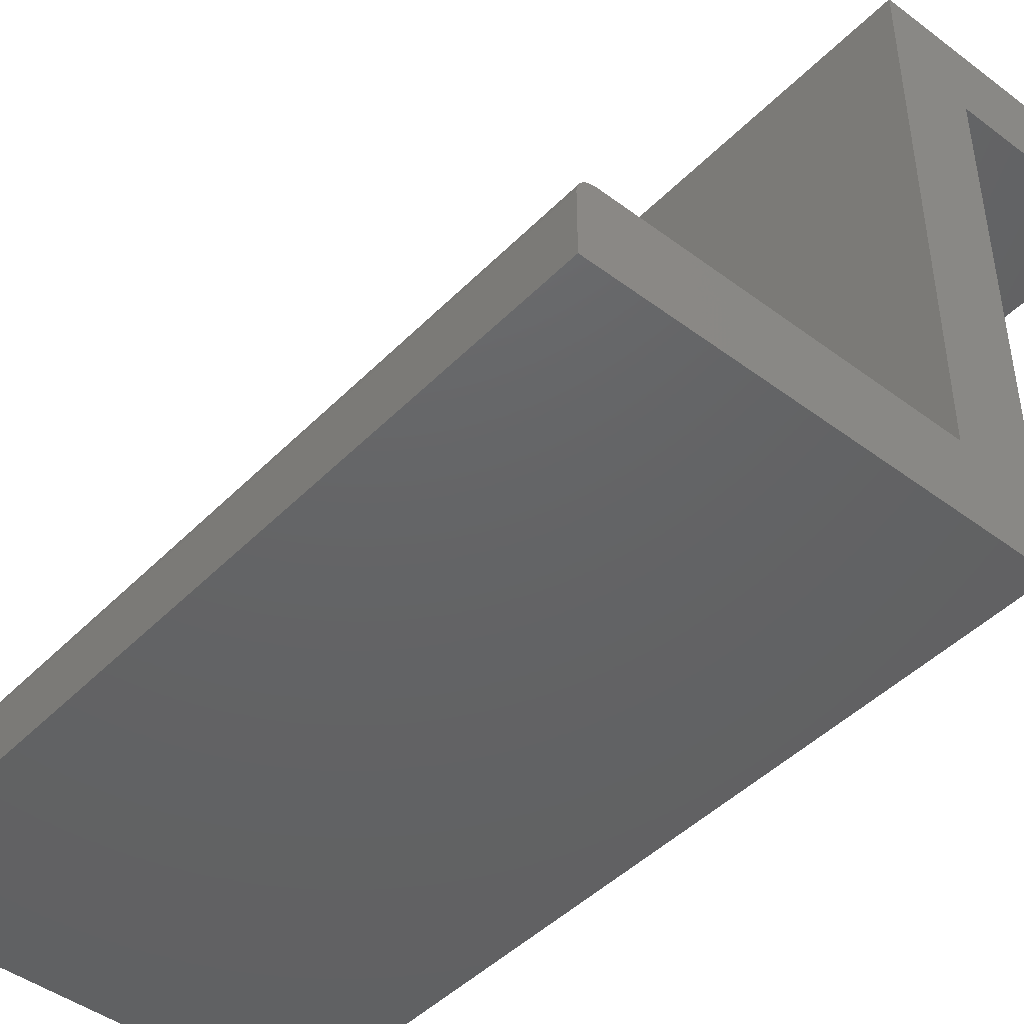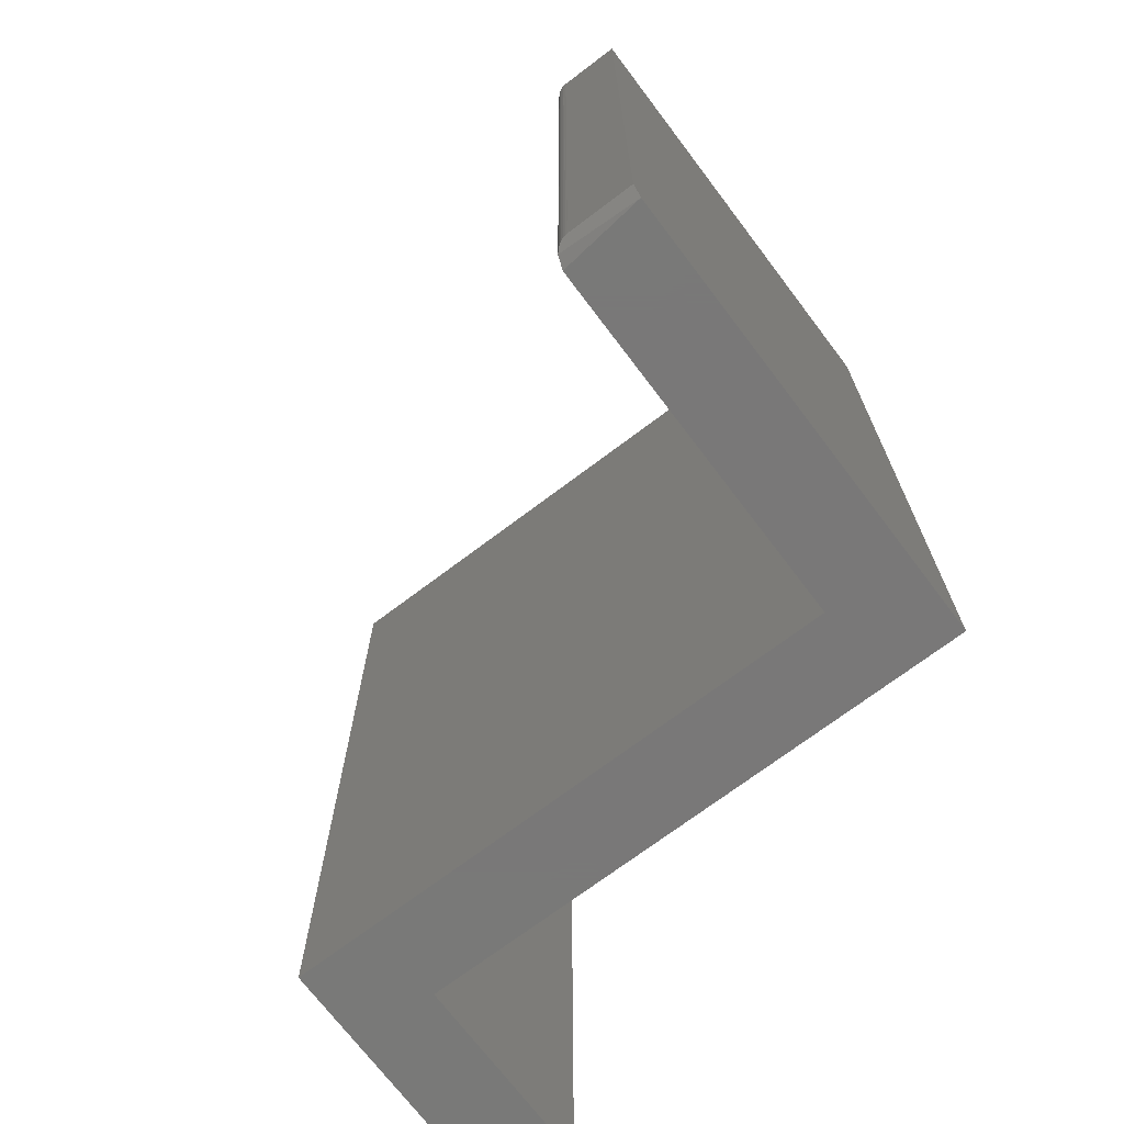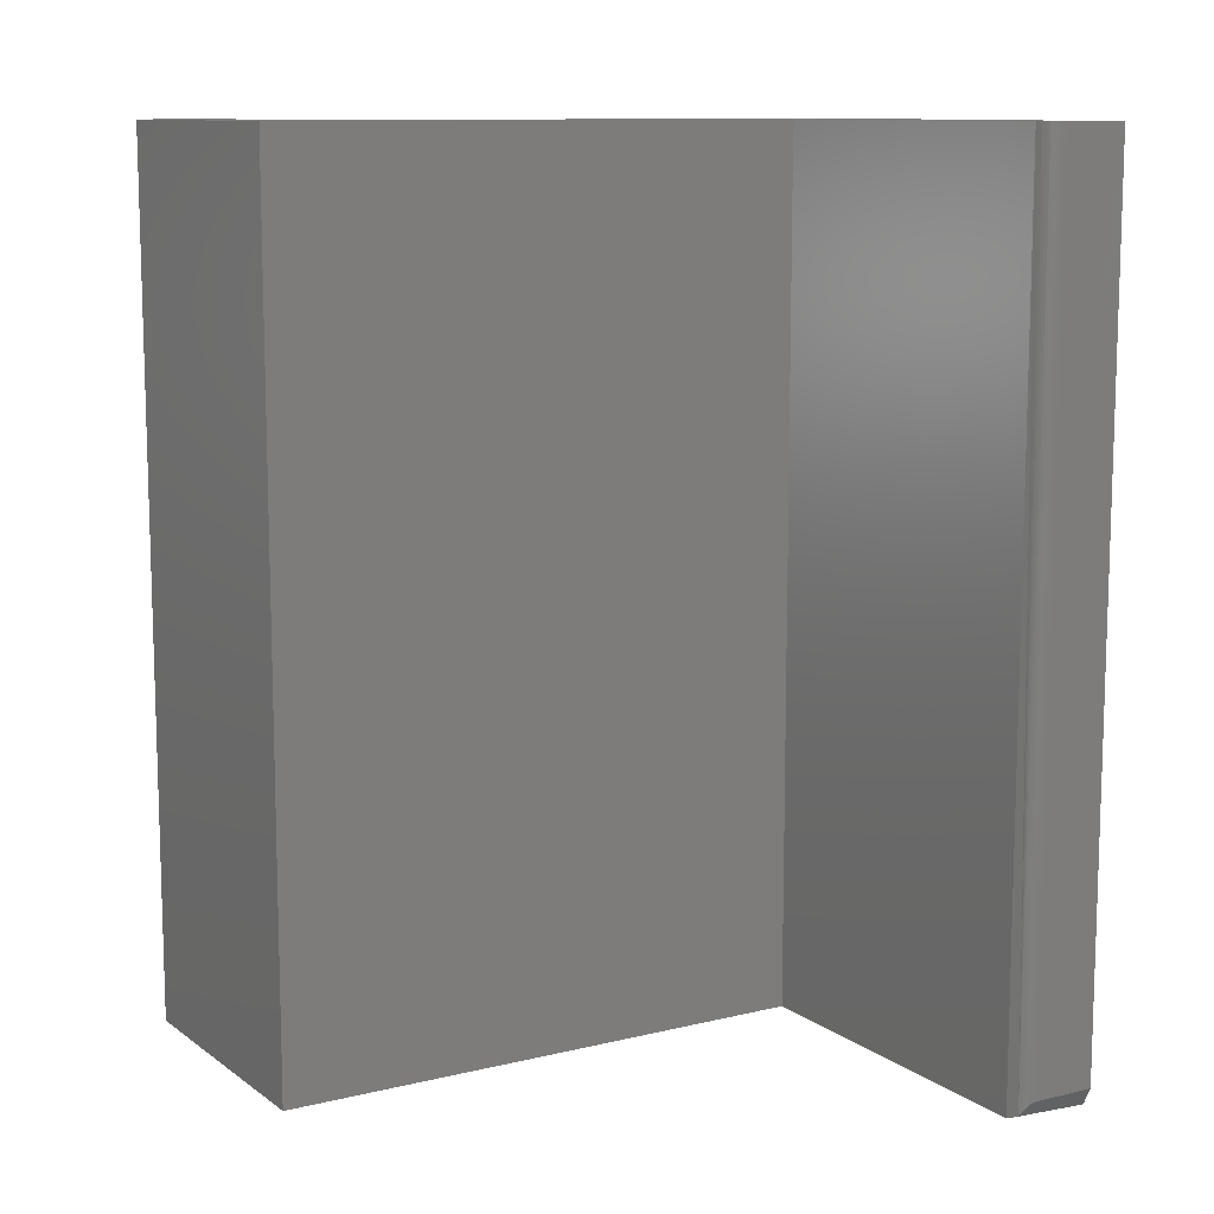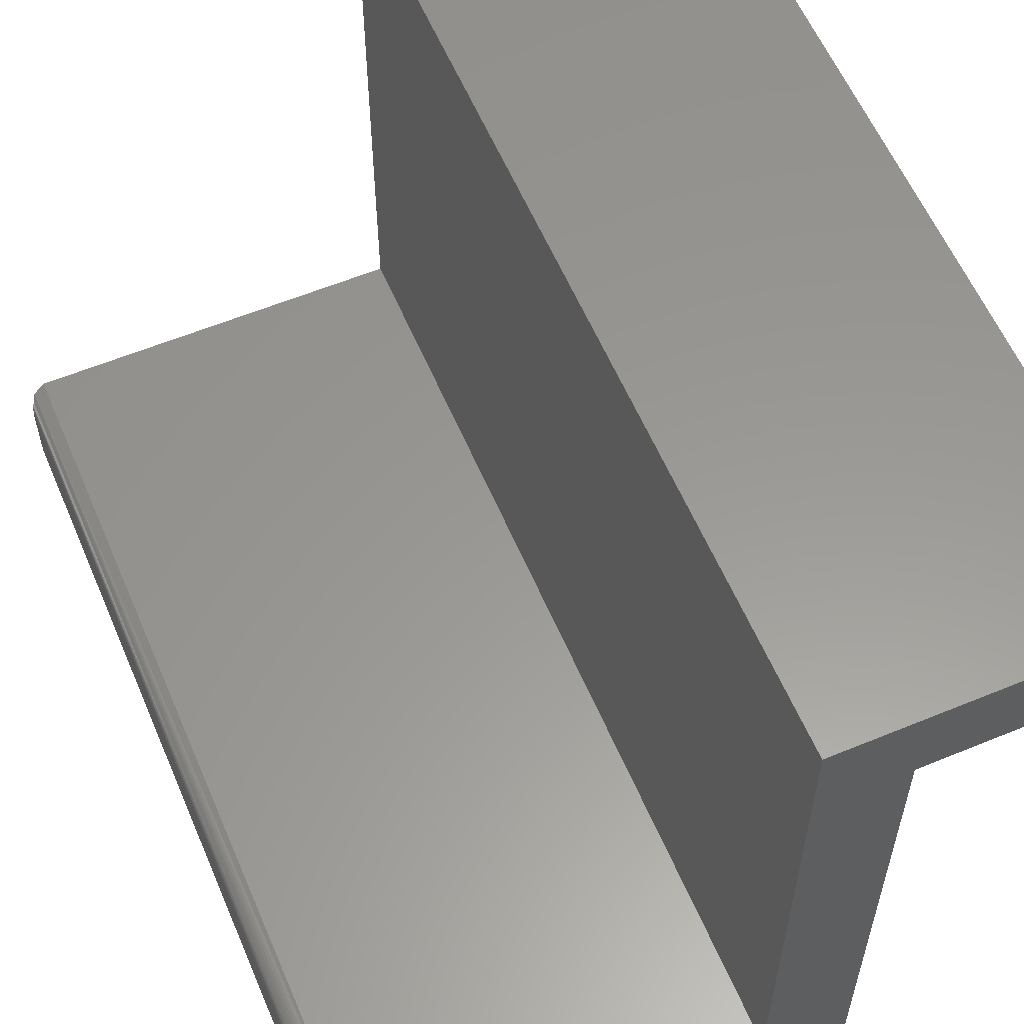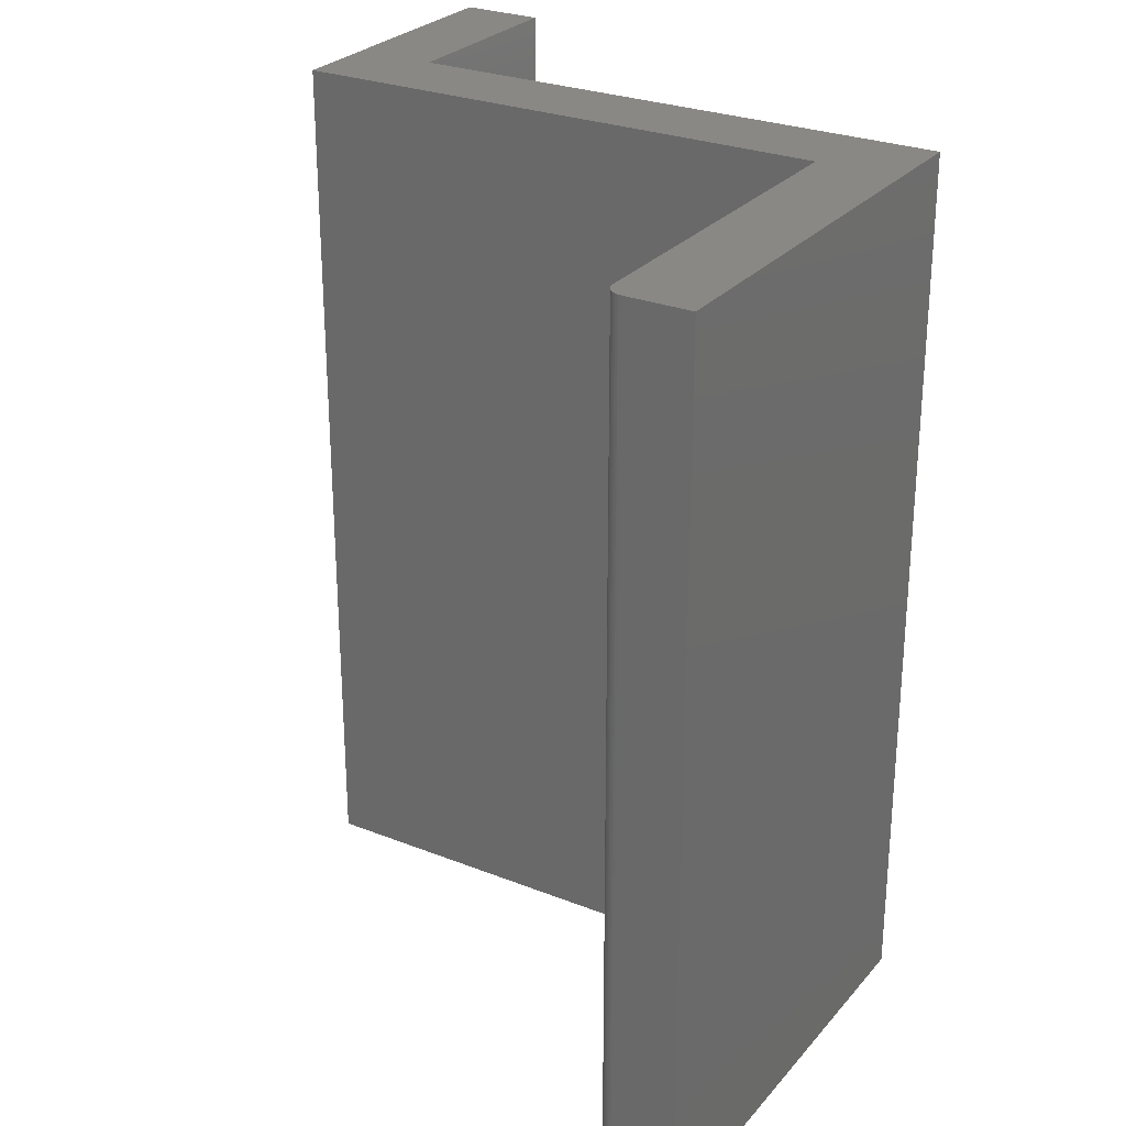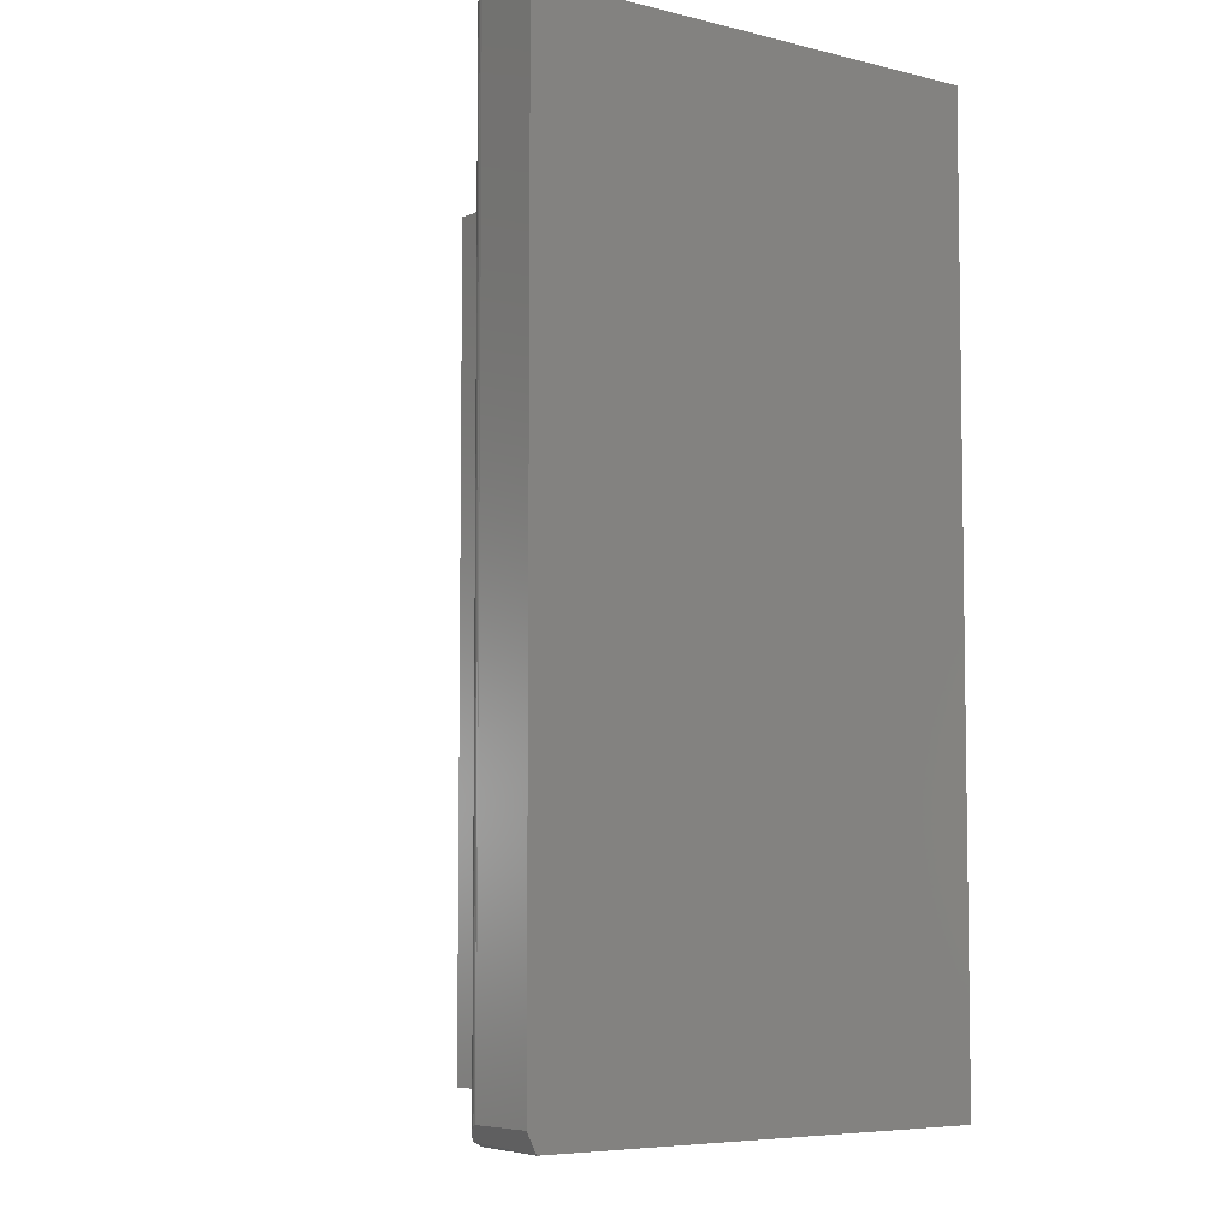
<metadata>
{"format":"stl","ext":"stl","renderer":"f3d","projection":"perspective","resolution":1024,"background":"white","views":[{"elev":-45.2,"azim":-40.9,"up":"+Y"},{"elev":-71.4,"azim":-52.9,"up":"+Z"},{"elev":10.8,"azim":-121.1,"up":"+Z"},{"elev":59.0,"azim":-23.0,"up":"+Y"},{"elev":27.3,"azim":-58.6,"up":"+Z"},{"elev":-6.0,"azim":-37.7,"up":"+Z"}]}
</metadata>
<code>
# stl→obj: 33 verts, 62 faces
v -0.5547 -0.4143 0.01562
v -0.5546 -0.4131 0.01553
v -0.5535 -0.4084 0.01328
v -0.5543 -0.4106 0.01475
v -0.5469 -0.4688 0
v -0.5547 -0.4688 0.01562
v -0.553 -0.4073 0.01234
v -0.5522 -0.4059 0.01067
v -0.5514 -0.4047 0.009055
v -0.549 -0.4023 0.004296
v -0.5391 -0.3987 2.776e-17
v -0.5547 -0.4143 0.75
v -0.5547 -0.4688 0.75
v -0.2394 -0.3987 0
v -0.2394 -0.3987 0.75
v -0.5391 -0.3987 0.75
v -0.1693 -0.001645 0.75
v 0 -0.001645 0.75
v 0 0.06842 0.75
v -0.2394 0.06842 0.75
v -0.1693 -0.4688 0.75
v -0.5421 -0.399 0.75
v -0.545 -0.3999 0.75
v -0.5477 -0.4013 0.75
v -0.5501 -0.4033 0.75
v -0.5521 -0.4056 0.75
v -0.5535 -0.4083 0.75
v -0.5544 -0.4113 0.75
v -0.1693 -0.001645 0
v -0.1693 -0.4688 0
v -0.2394 0.06842 0
v 0 0.06842 0
v 0 -0.001645 0
f 1 2 3
f 3 2 4
f 5 6 1
f 5 1 3
f 5 3 7
f 5 7 8
f 5 8 9
f 5 9 10
f 5 10 11
f 1 6 12
f 12 6 13
f 14 11 15
f 15 11 16
f 17 18 19
f 17 19 20
f 17 20 15
f 17 15 21
f 21 15 16
f 21 16 22
f 21 22 23
f 21 23 24
f 21 24 25
f 21 25 26
f 21 26 27
f 21 27 28
f 21 28 12
f 21 12 13
f 29 30 14
f 29 14 31
f 29 31 32
f 29 32 33
f 11 14 5
f 5 14 30
f 1 28 2
f 1 12 28
f 2 28 4
f 4 28 27
f 4 27 3
f 7 3 27
f 27 26 7
f 7 26 8
f 9 8 26
f 26 25 9
f 10 9 25
f 10 25 24
f 10 24 23
f 10 23 22
f 10 22 16
f 10 16 11
f 21 13 30
f 30 13 6
f 30 6 5
f 31 14 20
f 20 14 15
f 32 31 19
f 19 31 20
f 33 32 18
f 18 32 19
f 29 33 17
f 17 33 18
f 30 29 21
f 21 29 17

</code>
